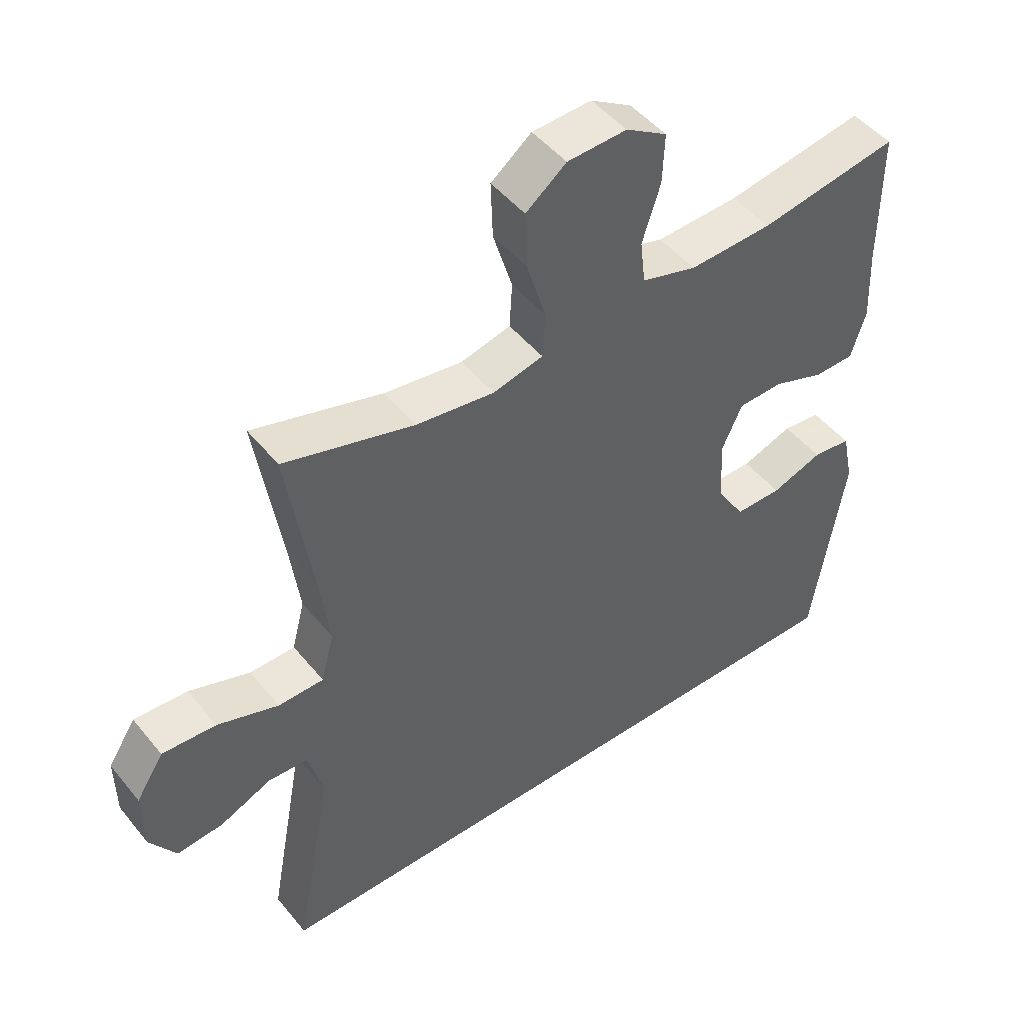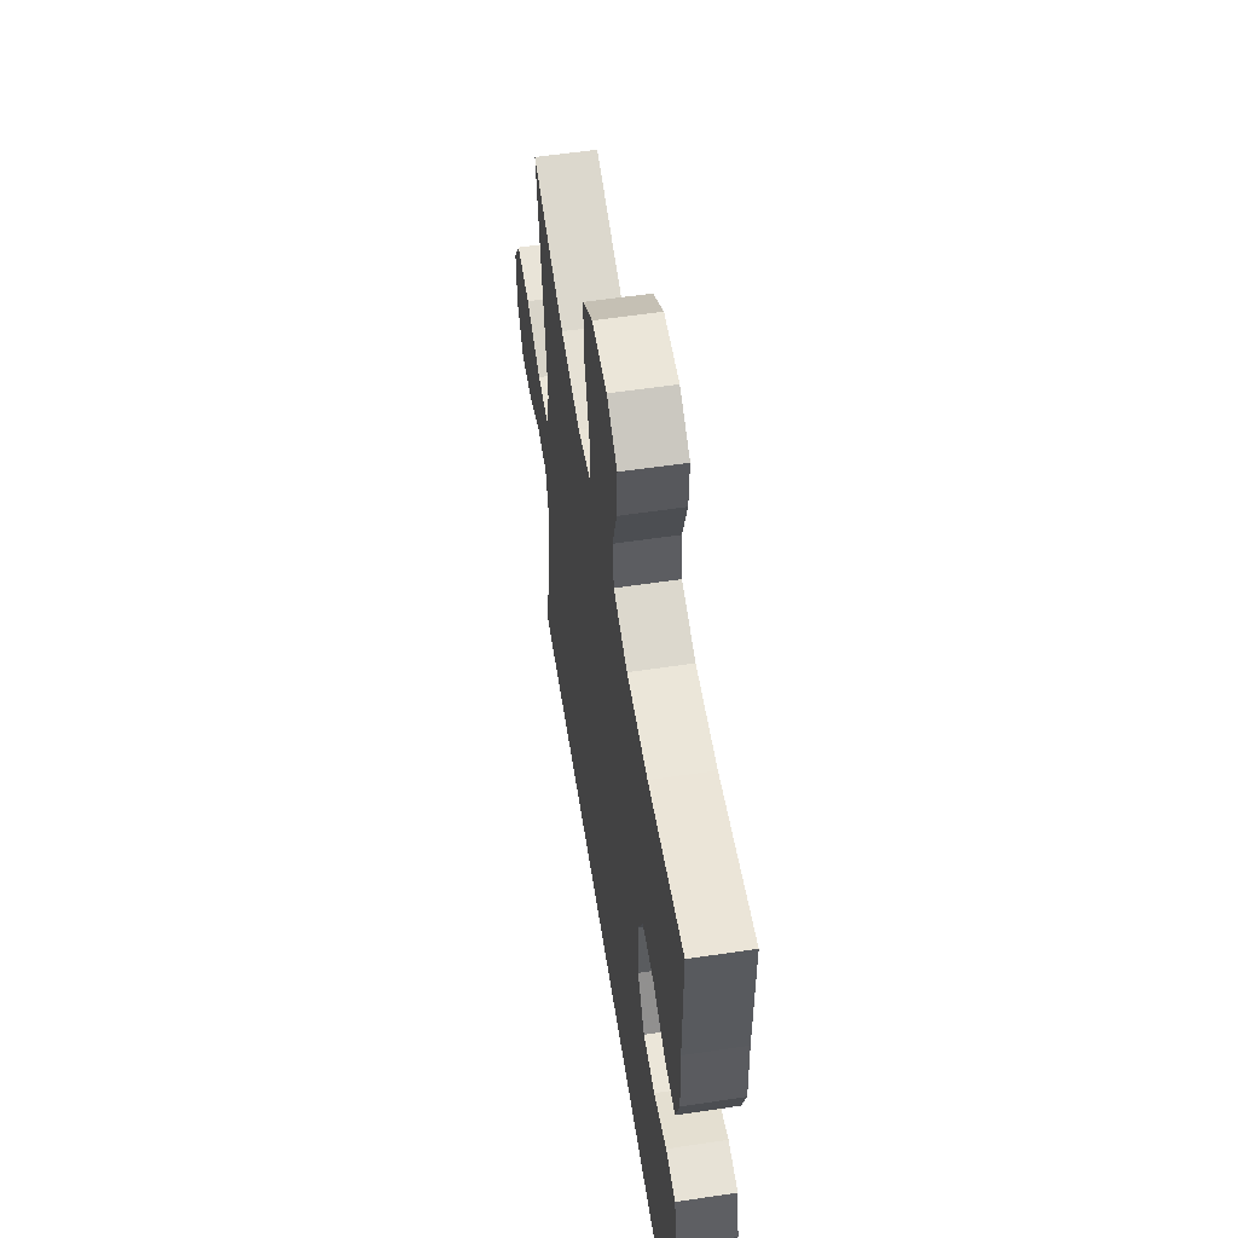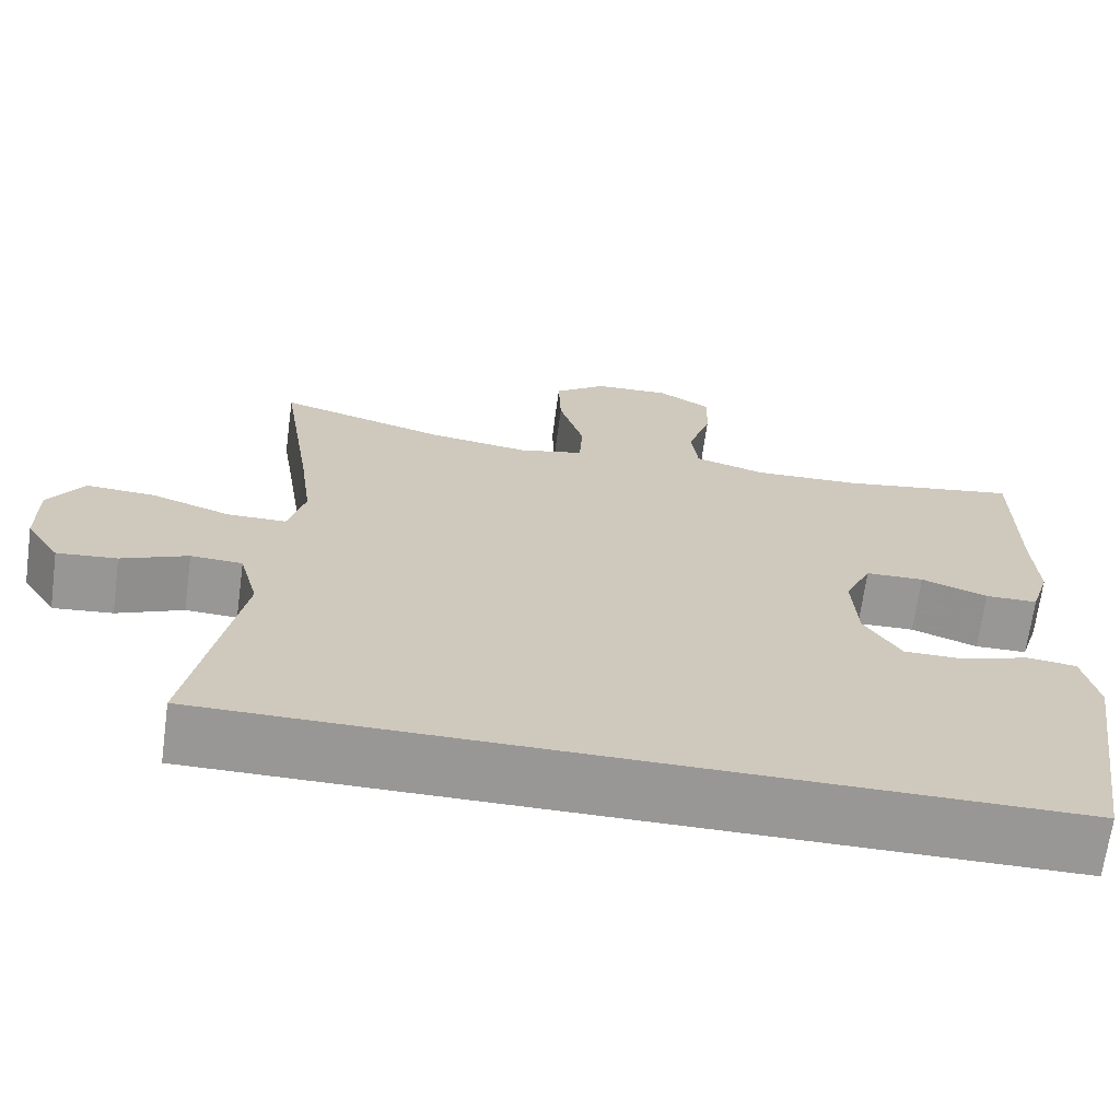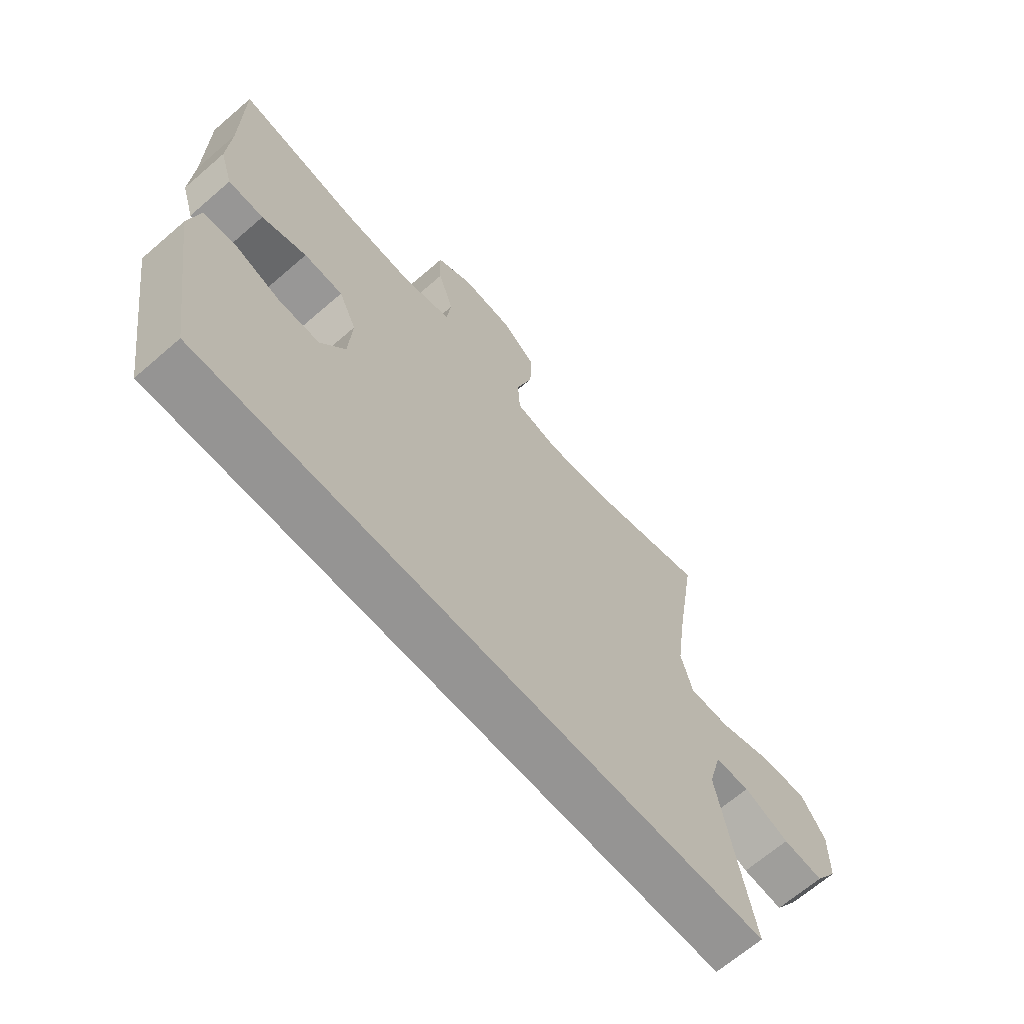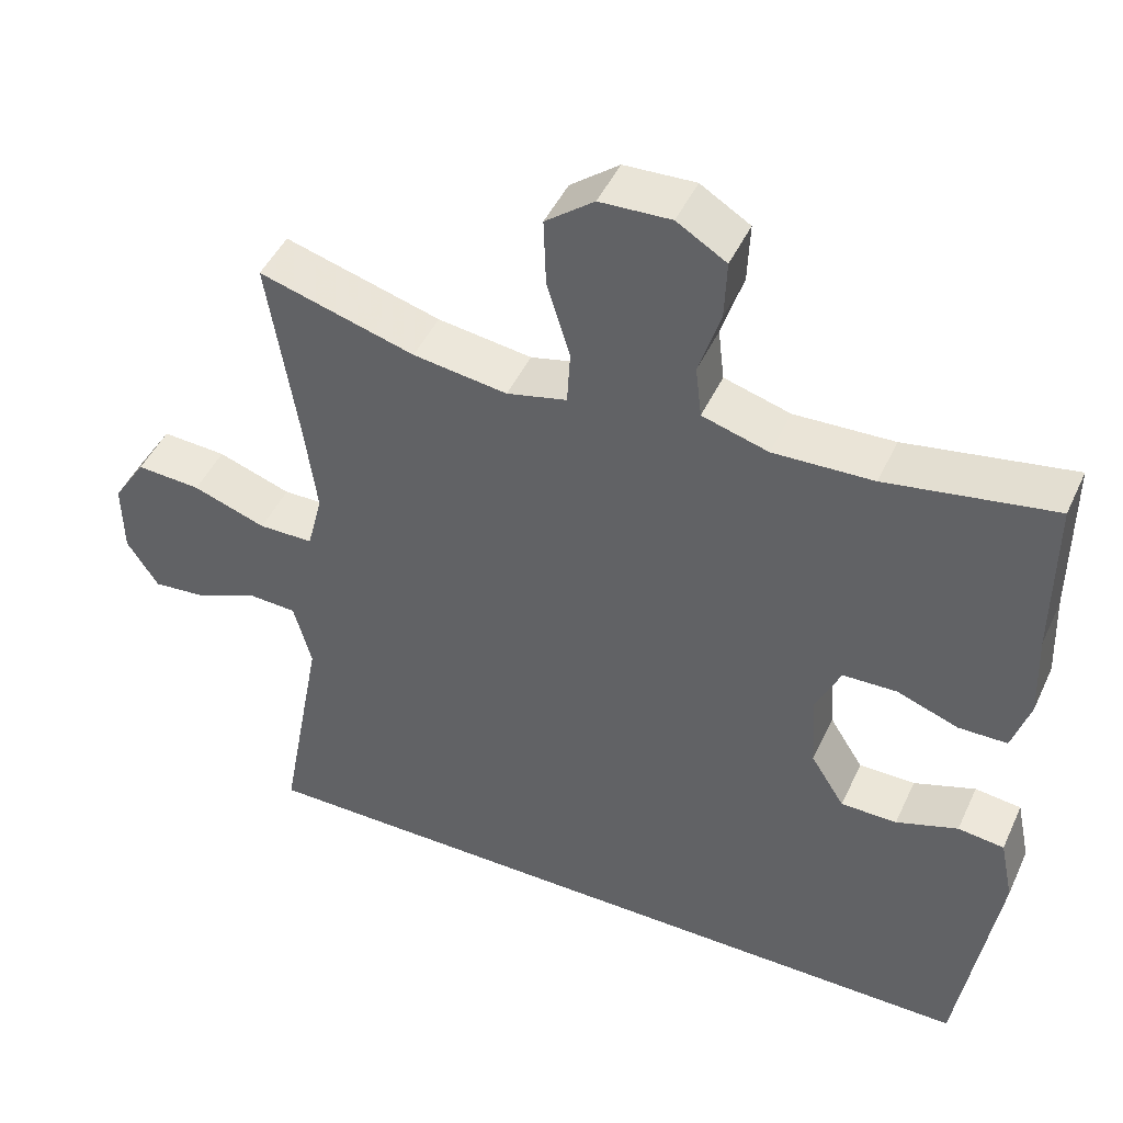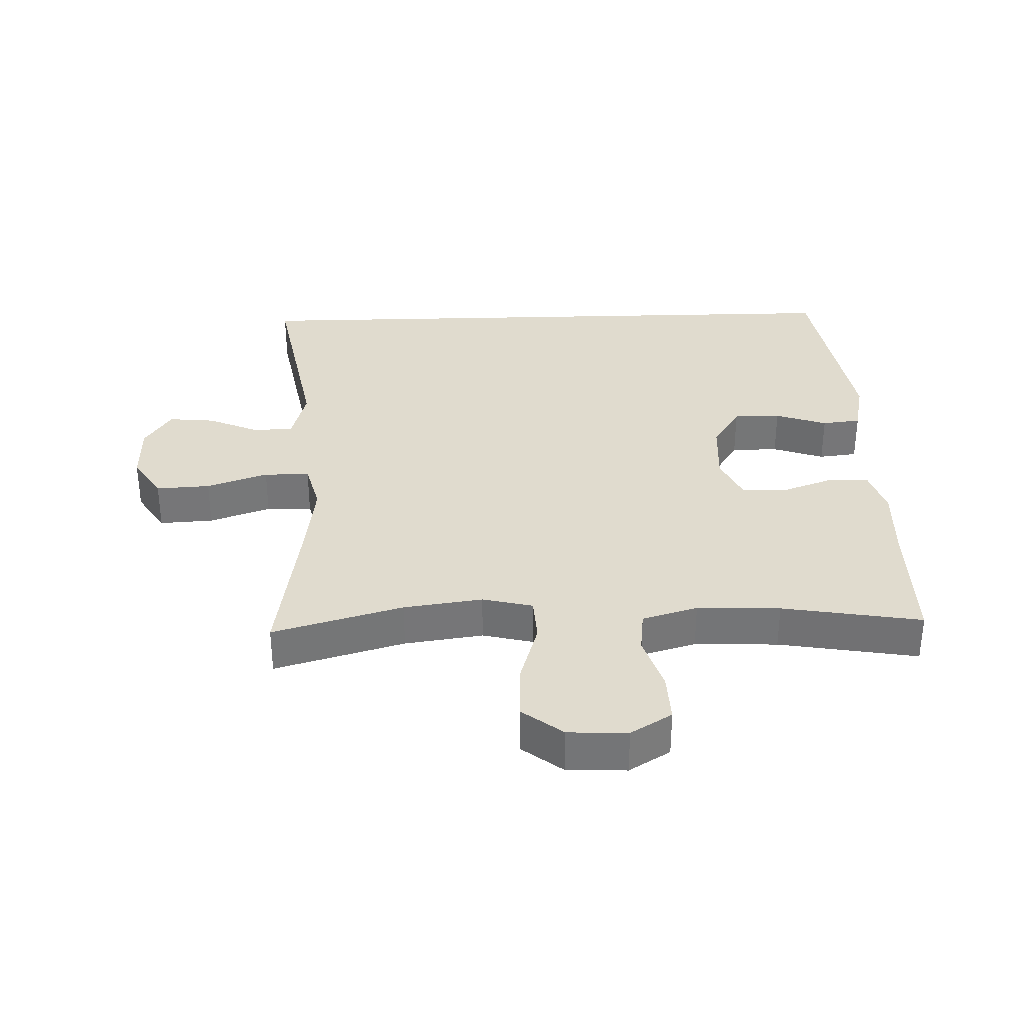
<metadata>
{"format":"obj","ext":"obj","renderer":"f3d","projection":"perspective","resolution":1024,"background":"white","views":[{"elev":48.1,"azim":-37.1,"up":"+Z"},{"elev":57.1,"azim":81.1,"up":"+Z"},{"elev":-68.2,"azim":-7.7,"up":"+Z"},{"elev":-67.2,"azim":130.9,"up":"+Z"},{"elev":46.3,"azim":23.9,"up":"+Z"},{"elev":33.5,"azim":-1.8,"up":"+Y"}]}
</metadata>
<code>
v 0.468 0.07 -0.5
v -0.538 0.07 -0.5
v -0.48 0.07 -0.185
v -0.503 0.07 -0.098
v -0.565 0.07 -0.095
v -0.645 0.07 -0.13
v -0.717 0.07 -0.137
v -0.758 0.07 -0.073
v -0.759 0.07 0.023
v -0.716 0.07 0.09
v -0.632 0.07 0.085
v -0.537 0.07 0.052
v -0.466 0.07 0.053
v -0.446 0.07 0.131
v -0.462 0.07 0.253
v -0.5 0.07 0.5
v -0.298 0.07 0.442
v -0.176 0.07 0.425
v -0.098 0.07 0.444
v -0.094 0.07 0.515
v -0.124 0.07 0.614
v -0.127 0.07 0.702
v -0.064 0.07 0.751
v 0.028 0.07 0.755
v 0.092 0.07 0.716
v 0.089 0.07 0.639
v 0.061 0.07 0.551
v 0.069 0.07 0.483
v 0.155 0.07 0.458
v 0.284 0.07 0.463
v 0.5 0.07 0.5
v 0.5 0.07 0.287
v 0.505 0.07 0.174
v 0.482 0.07 0.1
v 0.419 0.07 0.099
v 0.339 0.07 0.128
v 0.269 0.07 0.126
v 0.237 0.07 0.056
v 0.243 0.07 -0.045
v 0.287 0.07 -0.115
v 0.36 0.07 -0.115
v 0.44 0.07 -0.087
v 0.5 0.07 -0.094
v 0.518 0.07 -0.179
v 0.468 0 -0.5
v -0.538 0 -0.5
v -0.48 0 -0.185
v -0.503 0 -0.098
v -0.565 0 -0.095
v -0.645 0 -0.13
v -0.717 0 -0.137
v -0.758 0 -0.073
v -0.759 0 0.023
v -0.716 0 0.09
v -0.632 0 0.085
v -0.537 0 0.052
v -0.466 0 0.053
v -0.446 0 0.131
v -0.462 0 0.253
v -0.5 0 0.5
v -0.298 0 0.442
v -0.176 0 0.425
v -0.098 0 0.444
v -0.094 0 0.515
v -0.124 0 0.614
v -0.127 0 0.702
v -0.064 0 0.751
v 0.028 0 0.755
v 0.092 0 0.716
v 0.089 0 0.639
v 0.061 0 0.551
v 0.069 0 0.483
v 0.155 0 0.458
v 0.284 0 0.463
v 0.5 0 0.5
v 0.5 0 0.287
v 0.505 0 0.174
v 0.482 0 0.1
v 0.419 0 0.099
v 0.339 0 0.128
v 0.269 0 0.126
v 0.237 0 0.056
v 0.243 0 -0.045
v 0.287 0 -0.115
v 0.36 0 -0.115
v 0.44 0 -0.087
v 0.5 0 -0.094
v 0.518 0 -0.179
f 41 42 43 44
f 40 41 44 1
f 39 40 1 2
f 38 39 2 3
f 37 38 3 4
f 33 34 35 36
f 32 33 36 37
f 30 31 32 37
f 29 30 37 4
f 24 25 26 27
f 24 27 28
f 23 24 28
f 20 21 22 23
f 19 20 23 28
f 18 19 28 29
f 15 16 17
f 14 15 17 18
f 13 14 18 29
f 9 10 11 12
f 9 12 13
f 8 9 13
f 5 6 7 8
f 5 8 13
f 4 5 13 29
f 88 87 86 85
f 45 88 85 84
f 46 45 84 83
f 47 46 83 82
f 48 47 82 81
f 80 79 78 77
f 81 80 77 76
f 81 76 75 74
f 48 81 74 73
f 71 70 69 68
f 72 71 68
f 72 68 67
f 67 66 65 64
f 72 67 64 63
f 73 72 63 62
f 61 60 59
f 62 61 59 58
f 73 62 58 57
f 56 55 54 53
f 57 56 53
f 57 53 52
f 52 51 50 49
f 57 52 49
f 73 57 49 48
f 1 45 46 2
f 2 46 47 3
f 3 47 48 4
f 4 48 49 5
f 5 49 50 6
f 6 50 51 7
f 7 51 52 8
f 8 52 53 9
f 9 53 54 10
f 10 54 55 11
f 11 55 56 12
f 12 56 57 13
f 13 57 58 14
f 14 58 59 15
f 15 59 60 16
f 16 60 61 17
f 17 61 62 18
f 18 62 63 19
f 19 63 64 20
f 20 64 65 21
f 21 65 66 22
f 22 66 67 23
f 23 67 68 24
f 24 68 69 25
f 25 69 70 26
f 26 70 71 27
f 27 71 72 28
f 28 72 73 29
f 29 73 74 30
f 30 74 75 31
f 31 75 76 32
f 32 76 77 33
f 33 77 78 34
f 34 78 79 35
f 35 79 80 36
f 36 80 81 37
f 37 81 82 38
f 38 82 83 39
f 39 83 84 40
f 40 84 85 41
f 41 85 86 42
f 42 86 87 43
f 43 87 88 44
f 44 88 45 1

</code>
